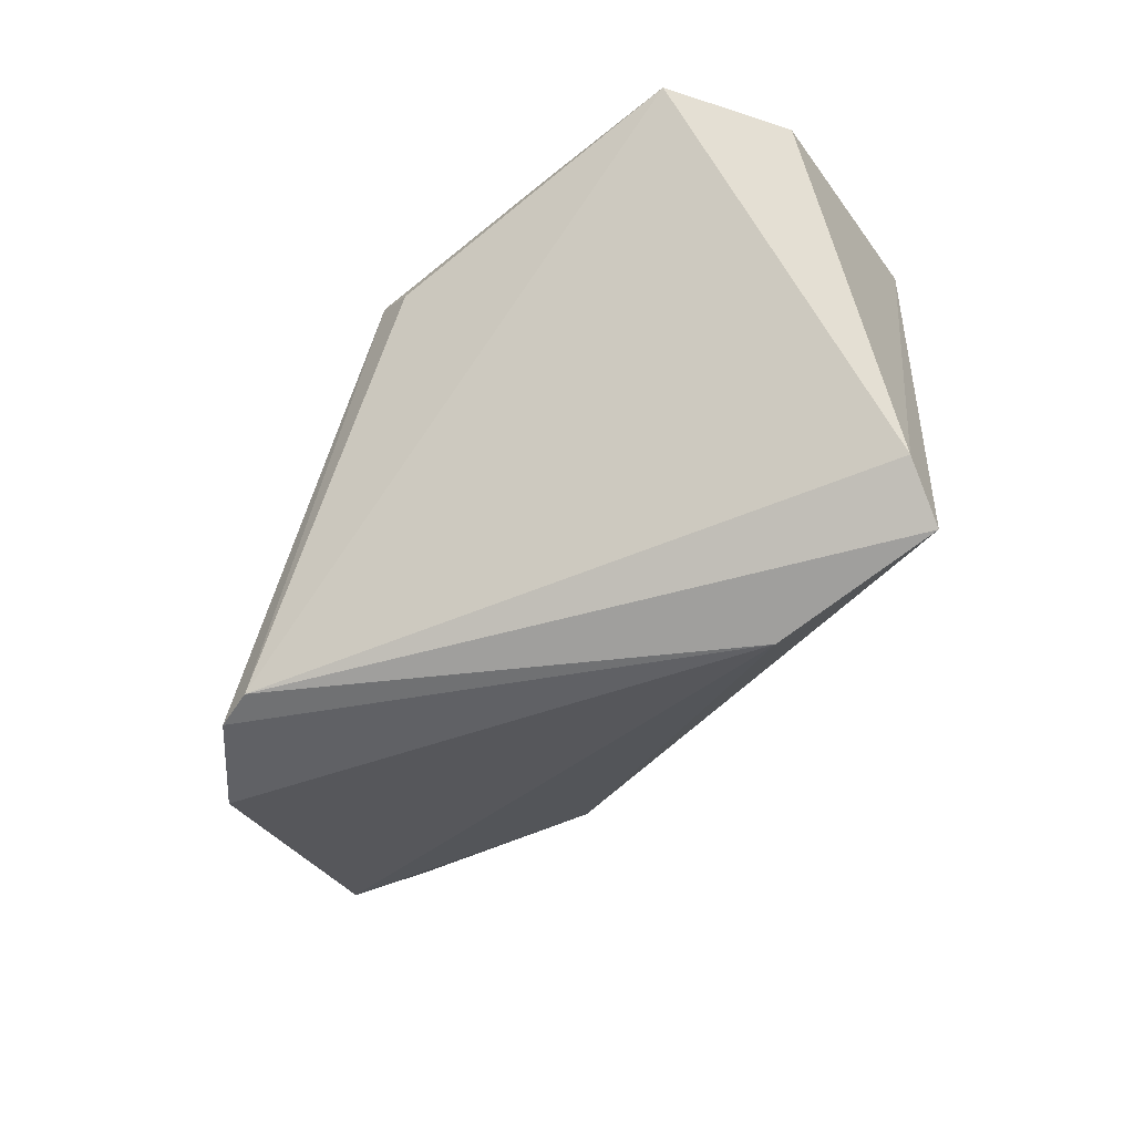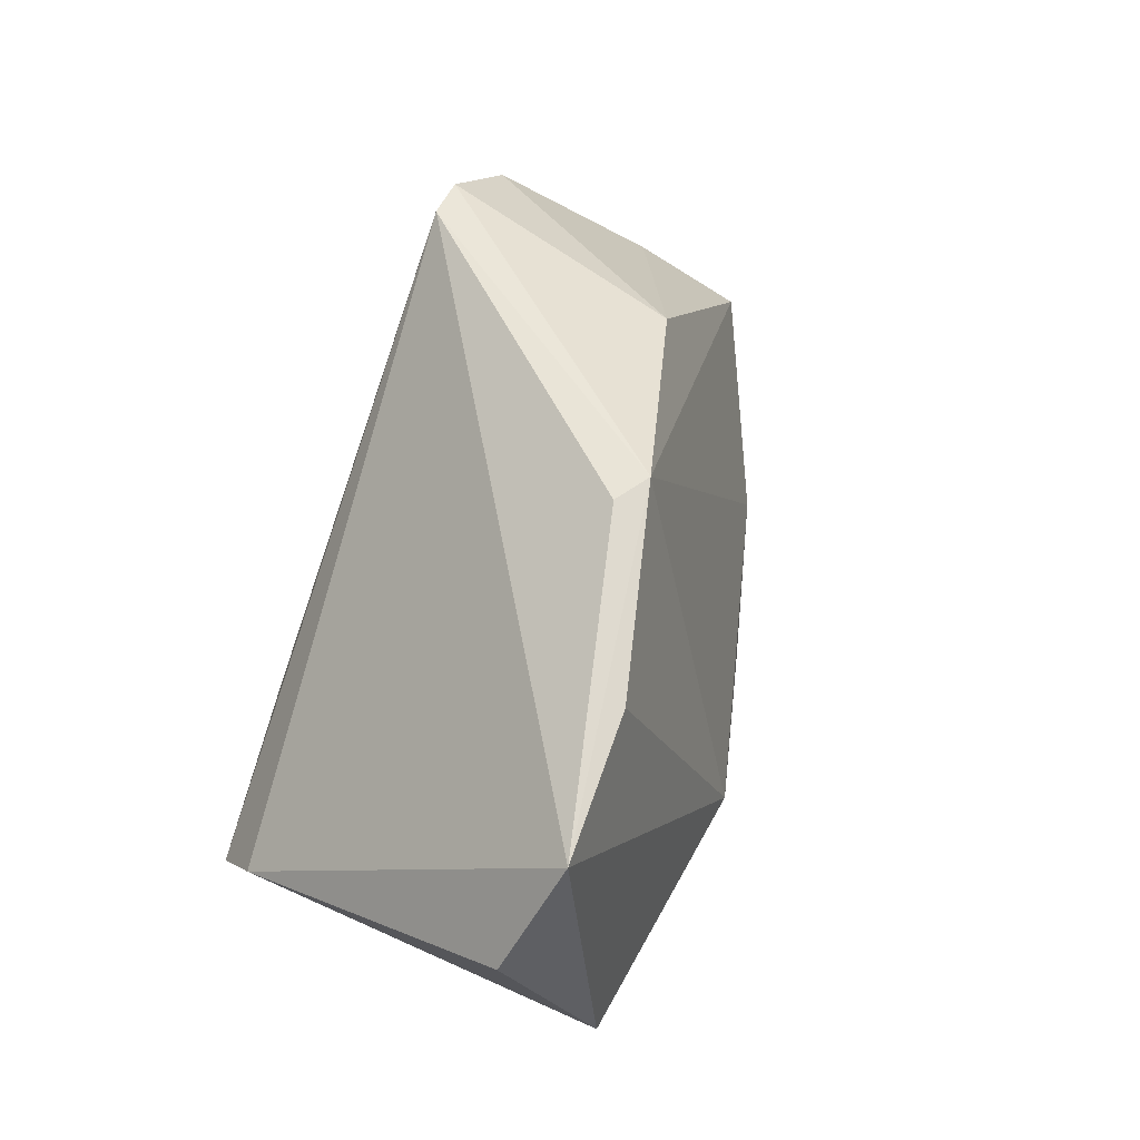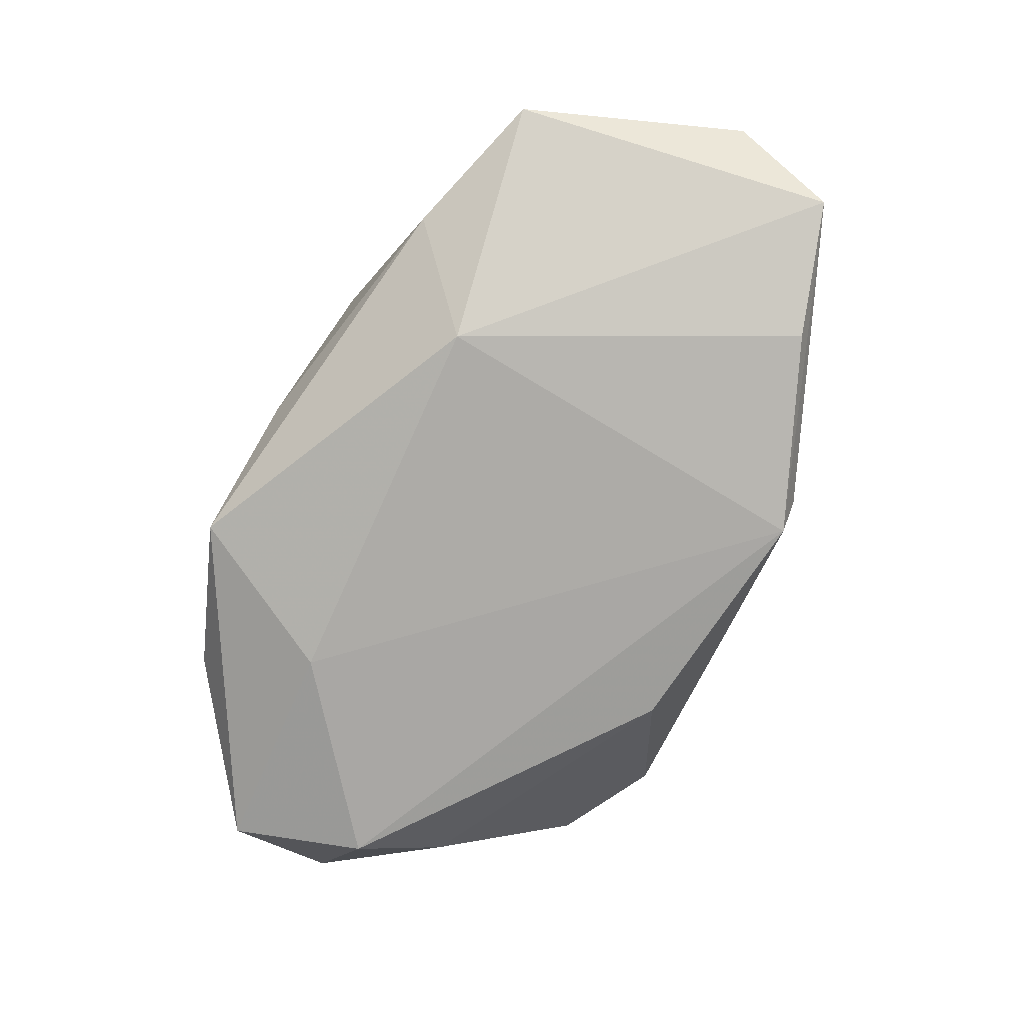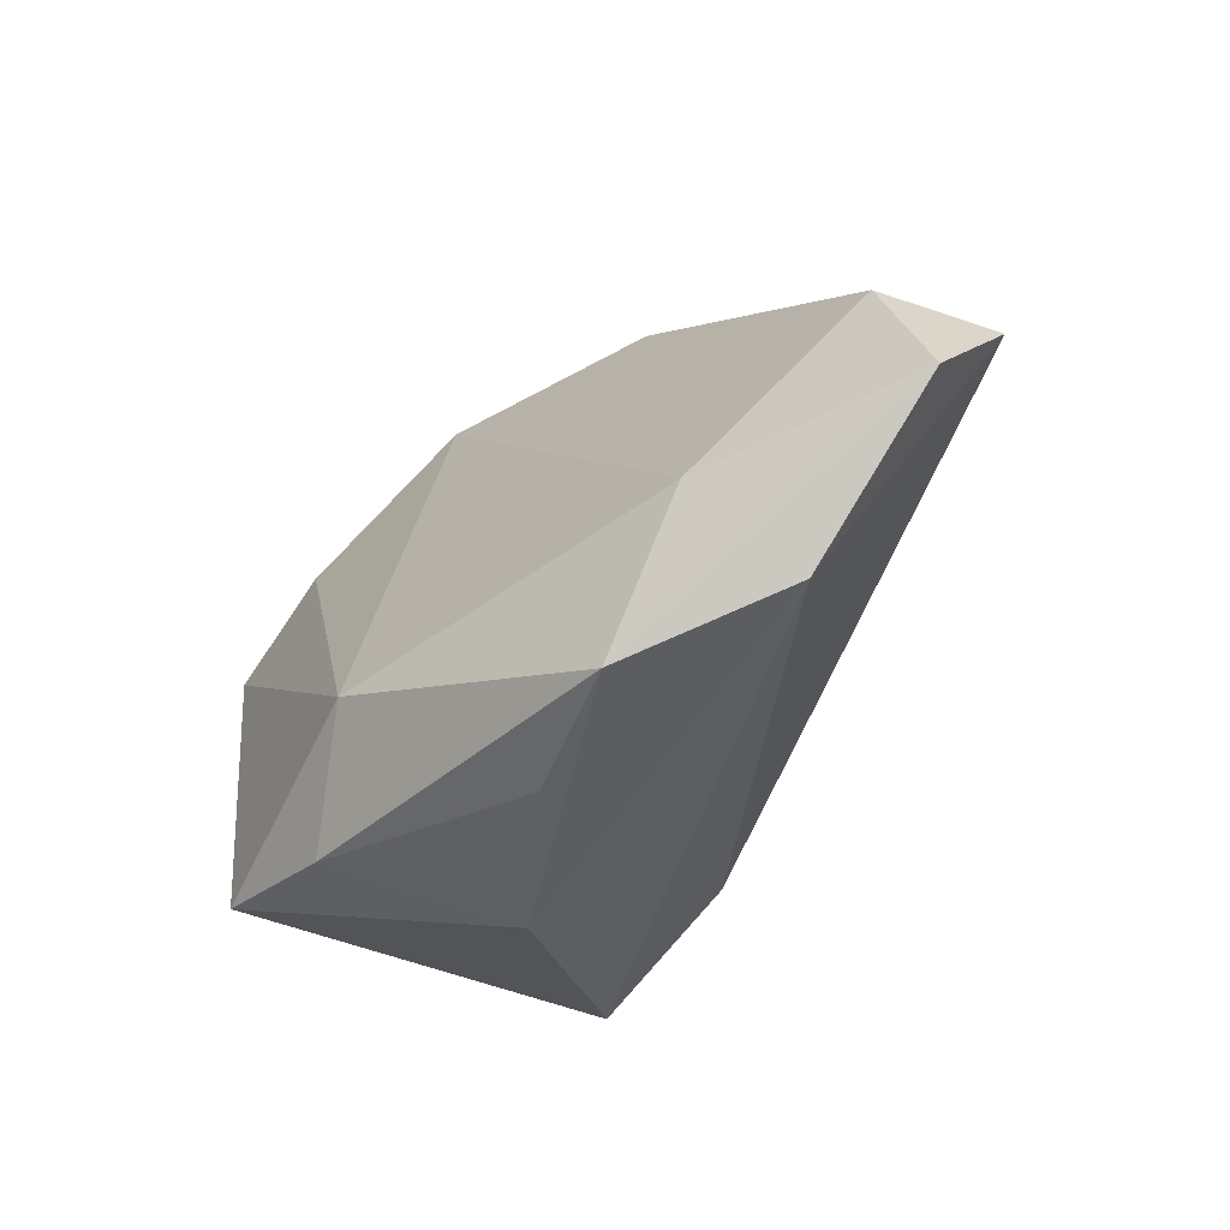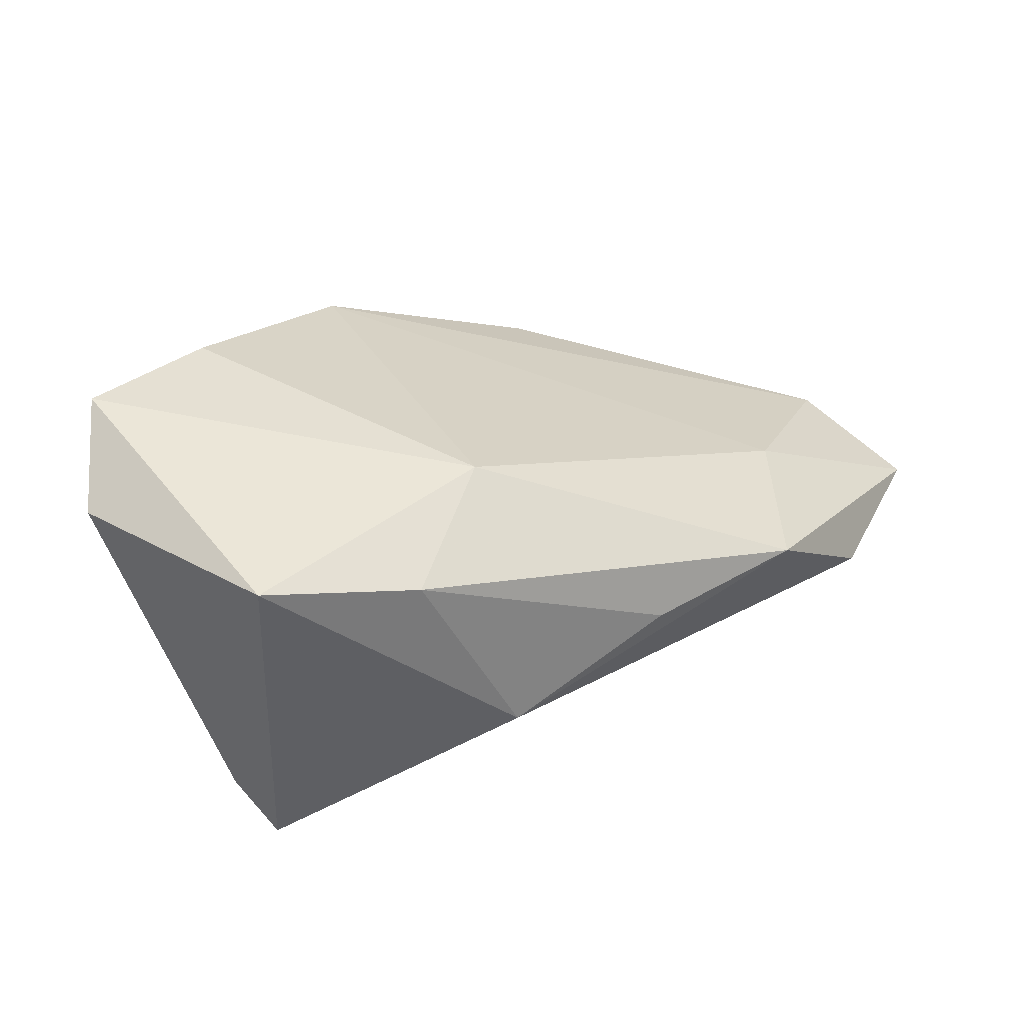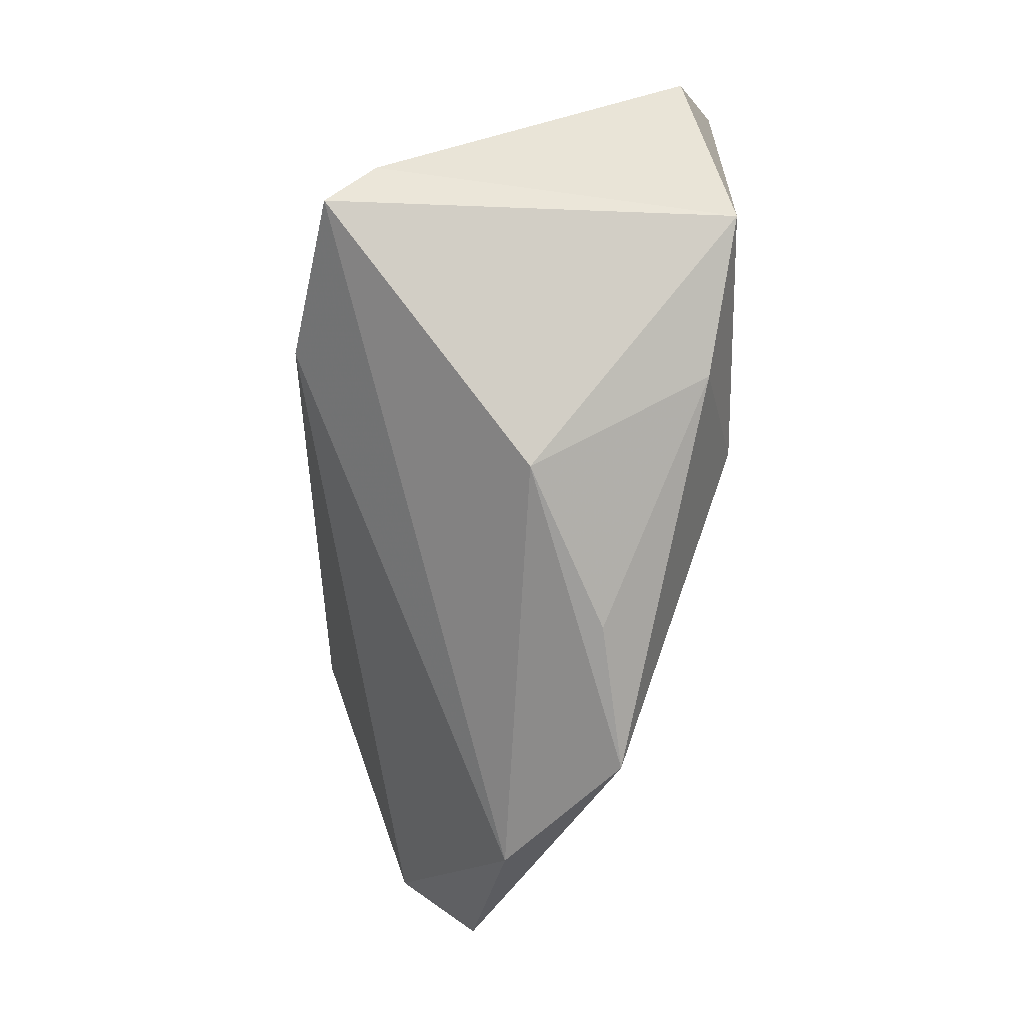
<metadata>
{"format":"obj","ext":"obj","renderer":"f3d","projection":"perspective","resolution":1024,"background":"white","views":[{"elev":-46.5,"azim":-122.6,"up":"+Z"},{"elev":47.4,"azim":-61.9,"up":"+Y"},{"elev":79.1,"azim":118.1,"up":"+Z"},{"elev":-44.3,"azim":62.1,"up":"+Y"},{"elev":46.6,"azim":-26.2,"up":"+Z"},{"elev":-73.1,"azim":-90.2,"up":"+Y"}]}
</metadata>
<code>
v -0.01229 -0.03498 0.002301
v 0.05258 0.0144 -0.01404
v 0.03871 -0.0128 0.01029
v -0.04304 -0.01987 -0.02396
v -0.05522 0.006153 0.02308
v -0.008279 -0.01419 0.02918
v 0.04513 -0.02832 -0.0007286
v 0.02143 0.03277 0.004593
v -0.02137 -0.01183 -0.02901
v -0.03131 0.02692 0.02604
v 0.009225 -0.03456 0.01172
v -0.04155 -0.02181 0.02837
v 0.02891 -0.03394 0.01446
v 0.02152 0.03717 -0.02803
v 0.05837 0.00463 -0.002579
v -0.04643 -0.01383 -0.01766
v 0.02739 0.03717 -0.02868
v -0.02198 -0.0271 0.02498
v 0.04003 0.02997 -0.02901
v 0.06446 -0.01246 -0.005398
v -0.007893 0.03717 0.017
v -0.01264 0.03669 0.01479
v -0.049 0.0211 0.02849
v 0.06303 -0.0001793 -0.01594
f 4 14 9
f 16 14 4
f 5 16 12
f 12 16 4
f 23 16 5
f 14 16 23
f 5 12 23
f 4 9 7
f 7 9 24
f 1 12 4
f 4 7 1
f 1 7 13
f 21 15 8
f 3 15 21
f 22 21 14
f 14 23 22
f 22 23 21
f 13 7 20
f 20 3 13
f 15 3 20
f 24 15 20
f 20 7 24
f 12 1 18
f 14 21 17
f 21 8 17
f 17 9 14
f 6 3 21
f 13 3 6
f 6 23 12
f 6 18 13
f 12 18 6
f 11 1 13
f 13 18 11
f 11 18 1
f 19 17 8
f 24 9 19
f 9 17 19
f 21 23 10
f 10 6 21
f 23 6 10
f 2 15 24
f 24 19 2
f 2 8 15
f 2 19 8

</code>
